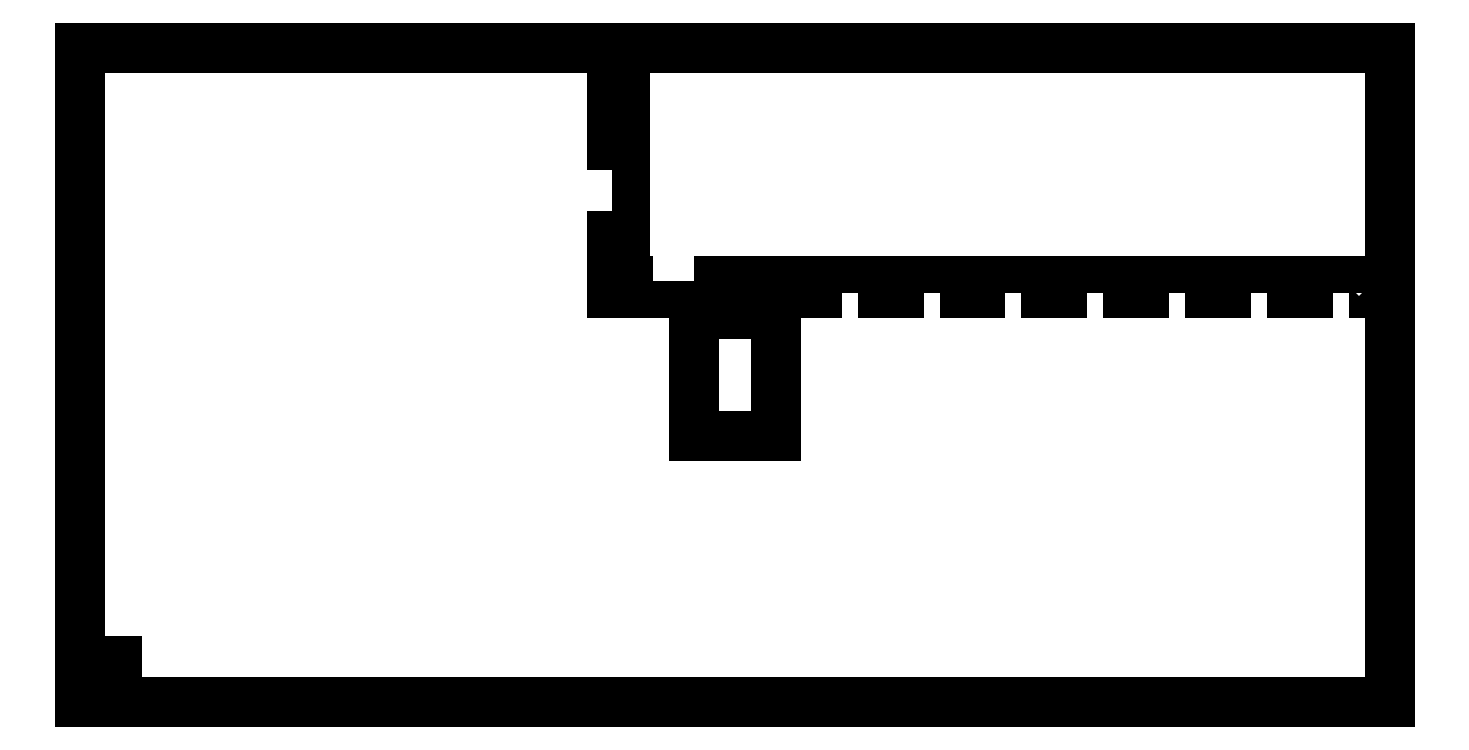
<metadata>
{"format":"dxf","ext":"dxf","renderer":"ezdxf+matplotlib","layout":"modelspace","background":"white","min_lineweight":24,"dpi":150}
</metadata>
<code>
0
SECTION
2
ENTITIES
0
LWPOLYLINE
8
0
90
4
70
1
43
0
10
190
20
105
10
170
20
105
10
170
20
75
10
190
20
75
0
LWPOLYLINE
8
0
90
4
70
1
43
0
10
160
20
113
10
150
20
113
10
150
20
110
10
160
20
110
0
LWPOLYLINE
8
0
90
4
70
1
43
0
10
230
20
110
10
240
20
110
10
240
20
113
10
230
20
113
0
LWPOLYLINE
8
0
90
4
70
1
43
0
10
310
20
110
10
320
20
110
10
320
20
113
10
310
20
113
0
LWPOLYLINE
8
0
90
4
70
1
43
0
10
290
20
110
10
300
20
110
10
300
20
113
10
290
20
113
0
LWPOLYLINE
8
0
90
4
70
1
43
0
10
210
20
110
10
220
20
110
10
220
20
113
10
210
20
113
0
LWPOLYLINE
8
0
90
4
70
1
43
0
10
170
20
113
10
170
20
110
10
180
20
110
10
180
20
113
0
LWPOLYLINE
8
0
90
4
70
1
43
0
10
250
20
110
10
260
20
110
10
260
20
113
10
250
20
113
0
LWPOLYLINE
8
0
90
4
70
1
43
0
10
330
20
110
10
335
20
110
10
335
20
113
10
330
20
113
0
LWPOLYLINE
8
0
90
4
70
1
43
0
10
270
20
110
10
280
20
110
10
280
20
113
10
270
20
113
0
LWPOLYLINE
8
0
90
4
70
1
43
0
10
190
20
110
10
200
20
110
10
200
20
113
10
190
20
113
0
LWPOLYLINE
8
0
90
4
70
1
43
0
10
150
20
130
10
150
20
120
10
153
20
120
10
153
20
130
0
LWPOLYLINE
8
0
90
4
70
1
43
0
10
150
20
140
10
153
20
140
10
153
20
150
10
150
20
150
0
LWPOLYLINE
8
0
90
8
70
1
43
0
10
150
20
170
10
150
20
160
10
153
20
160
10
153
20
170
10
340
20
170
10
340
20
10
10
20
20
10
10
20
20
170
0
LWPOLYLINE
8
0
90
4
70
1
43
0
10
29
20
11
10
29
20
20
10
26
20
20
10
26
20
11
0
ENDSEC
0
EOF

</code>
